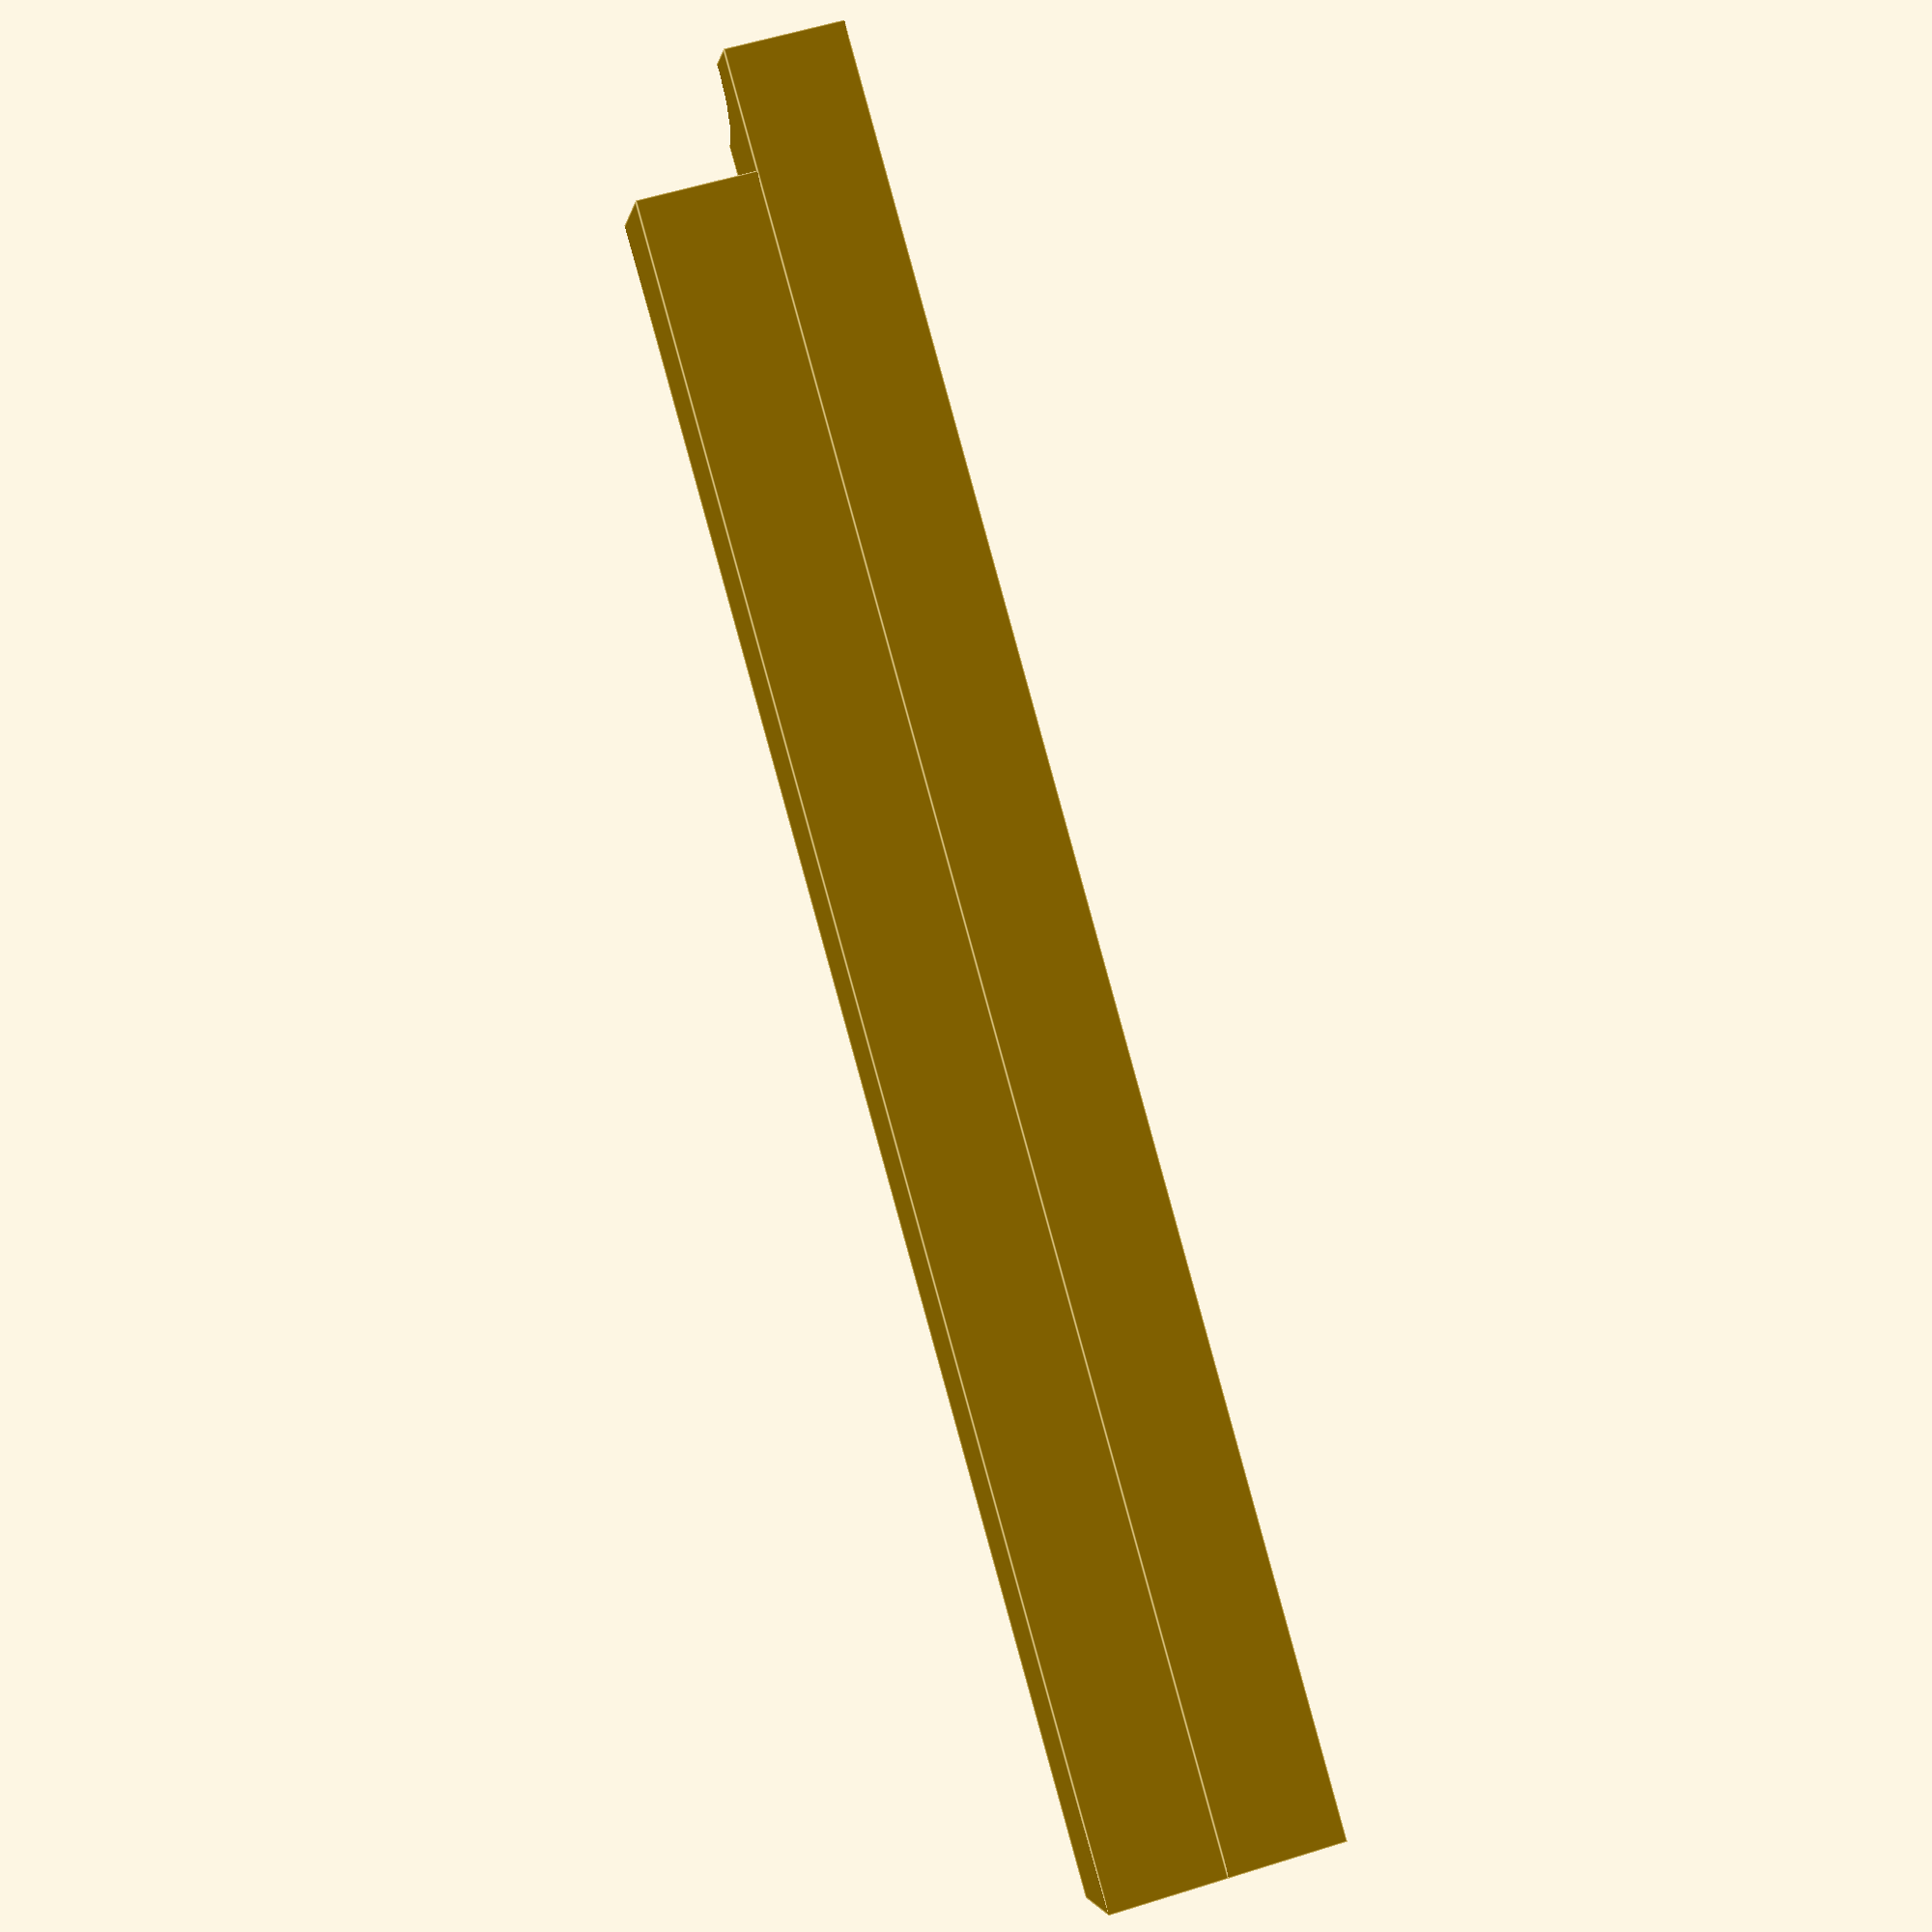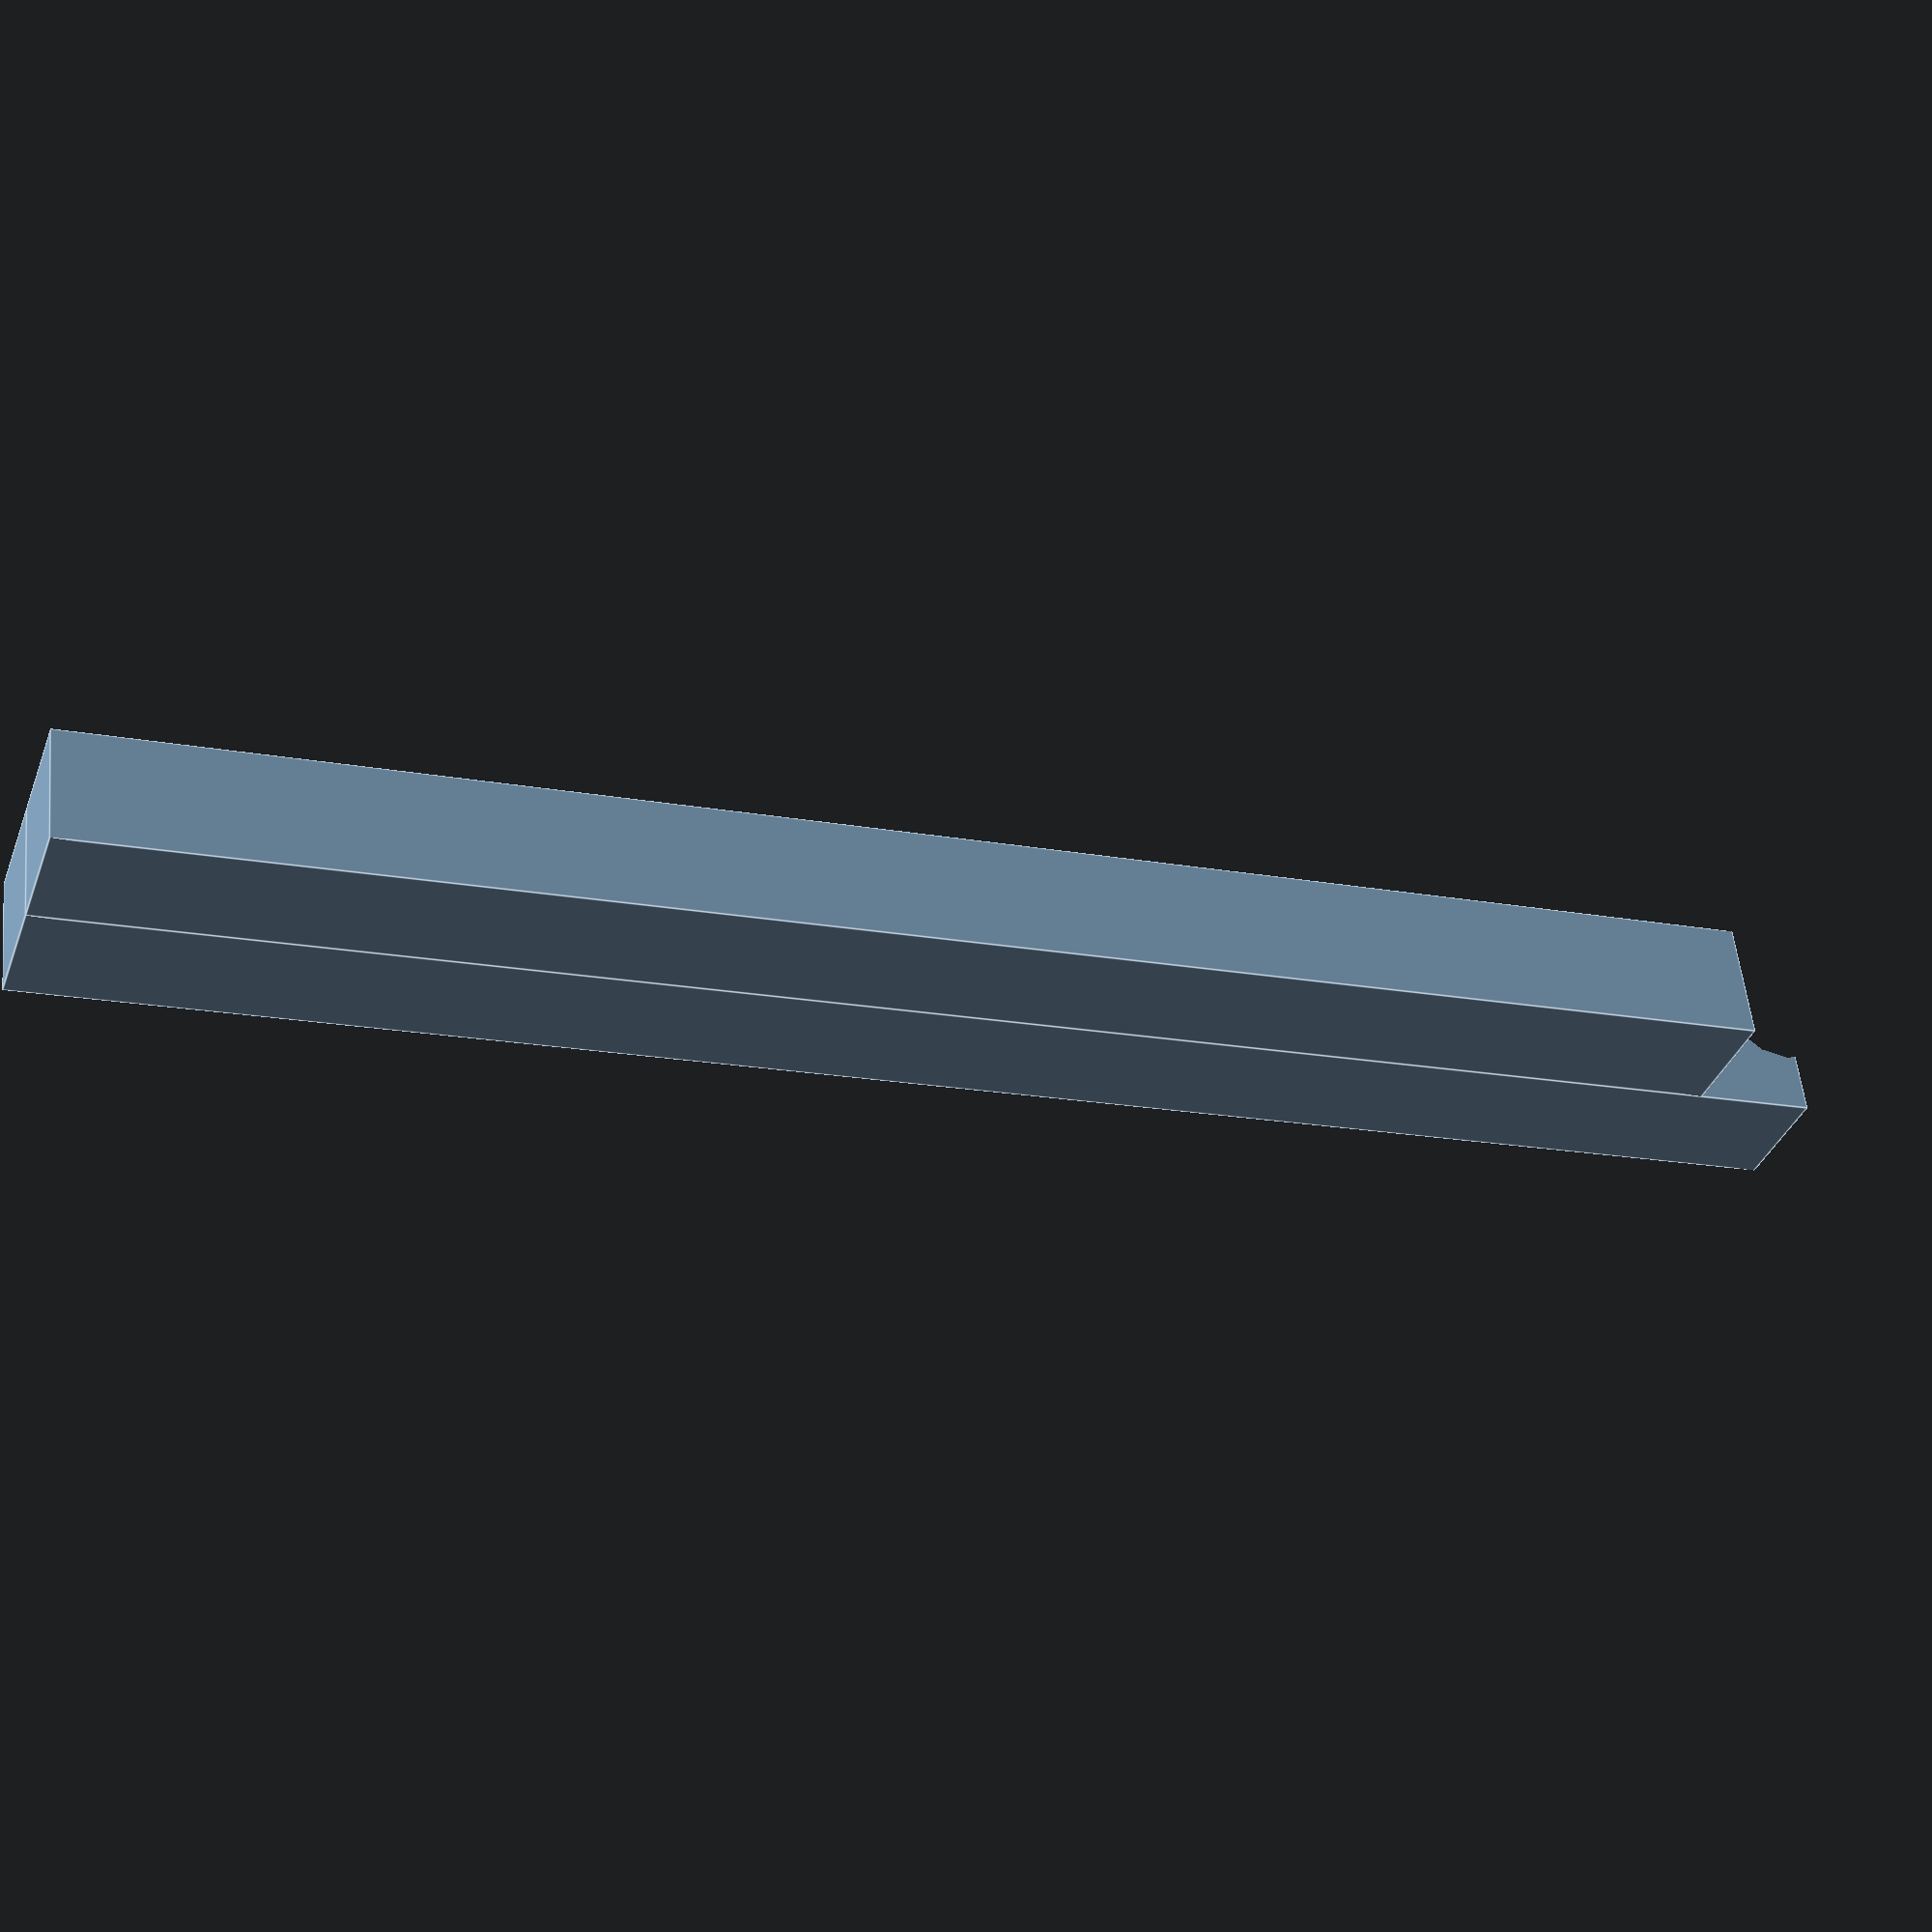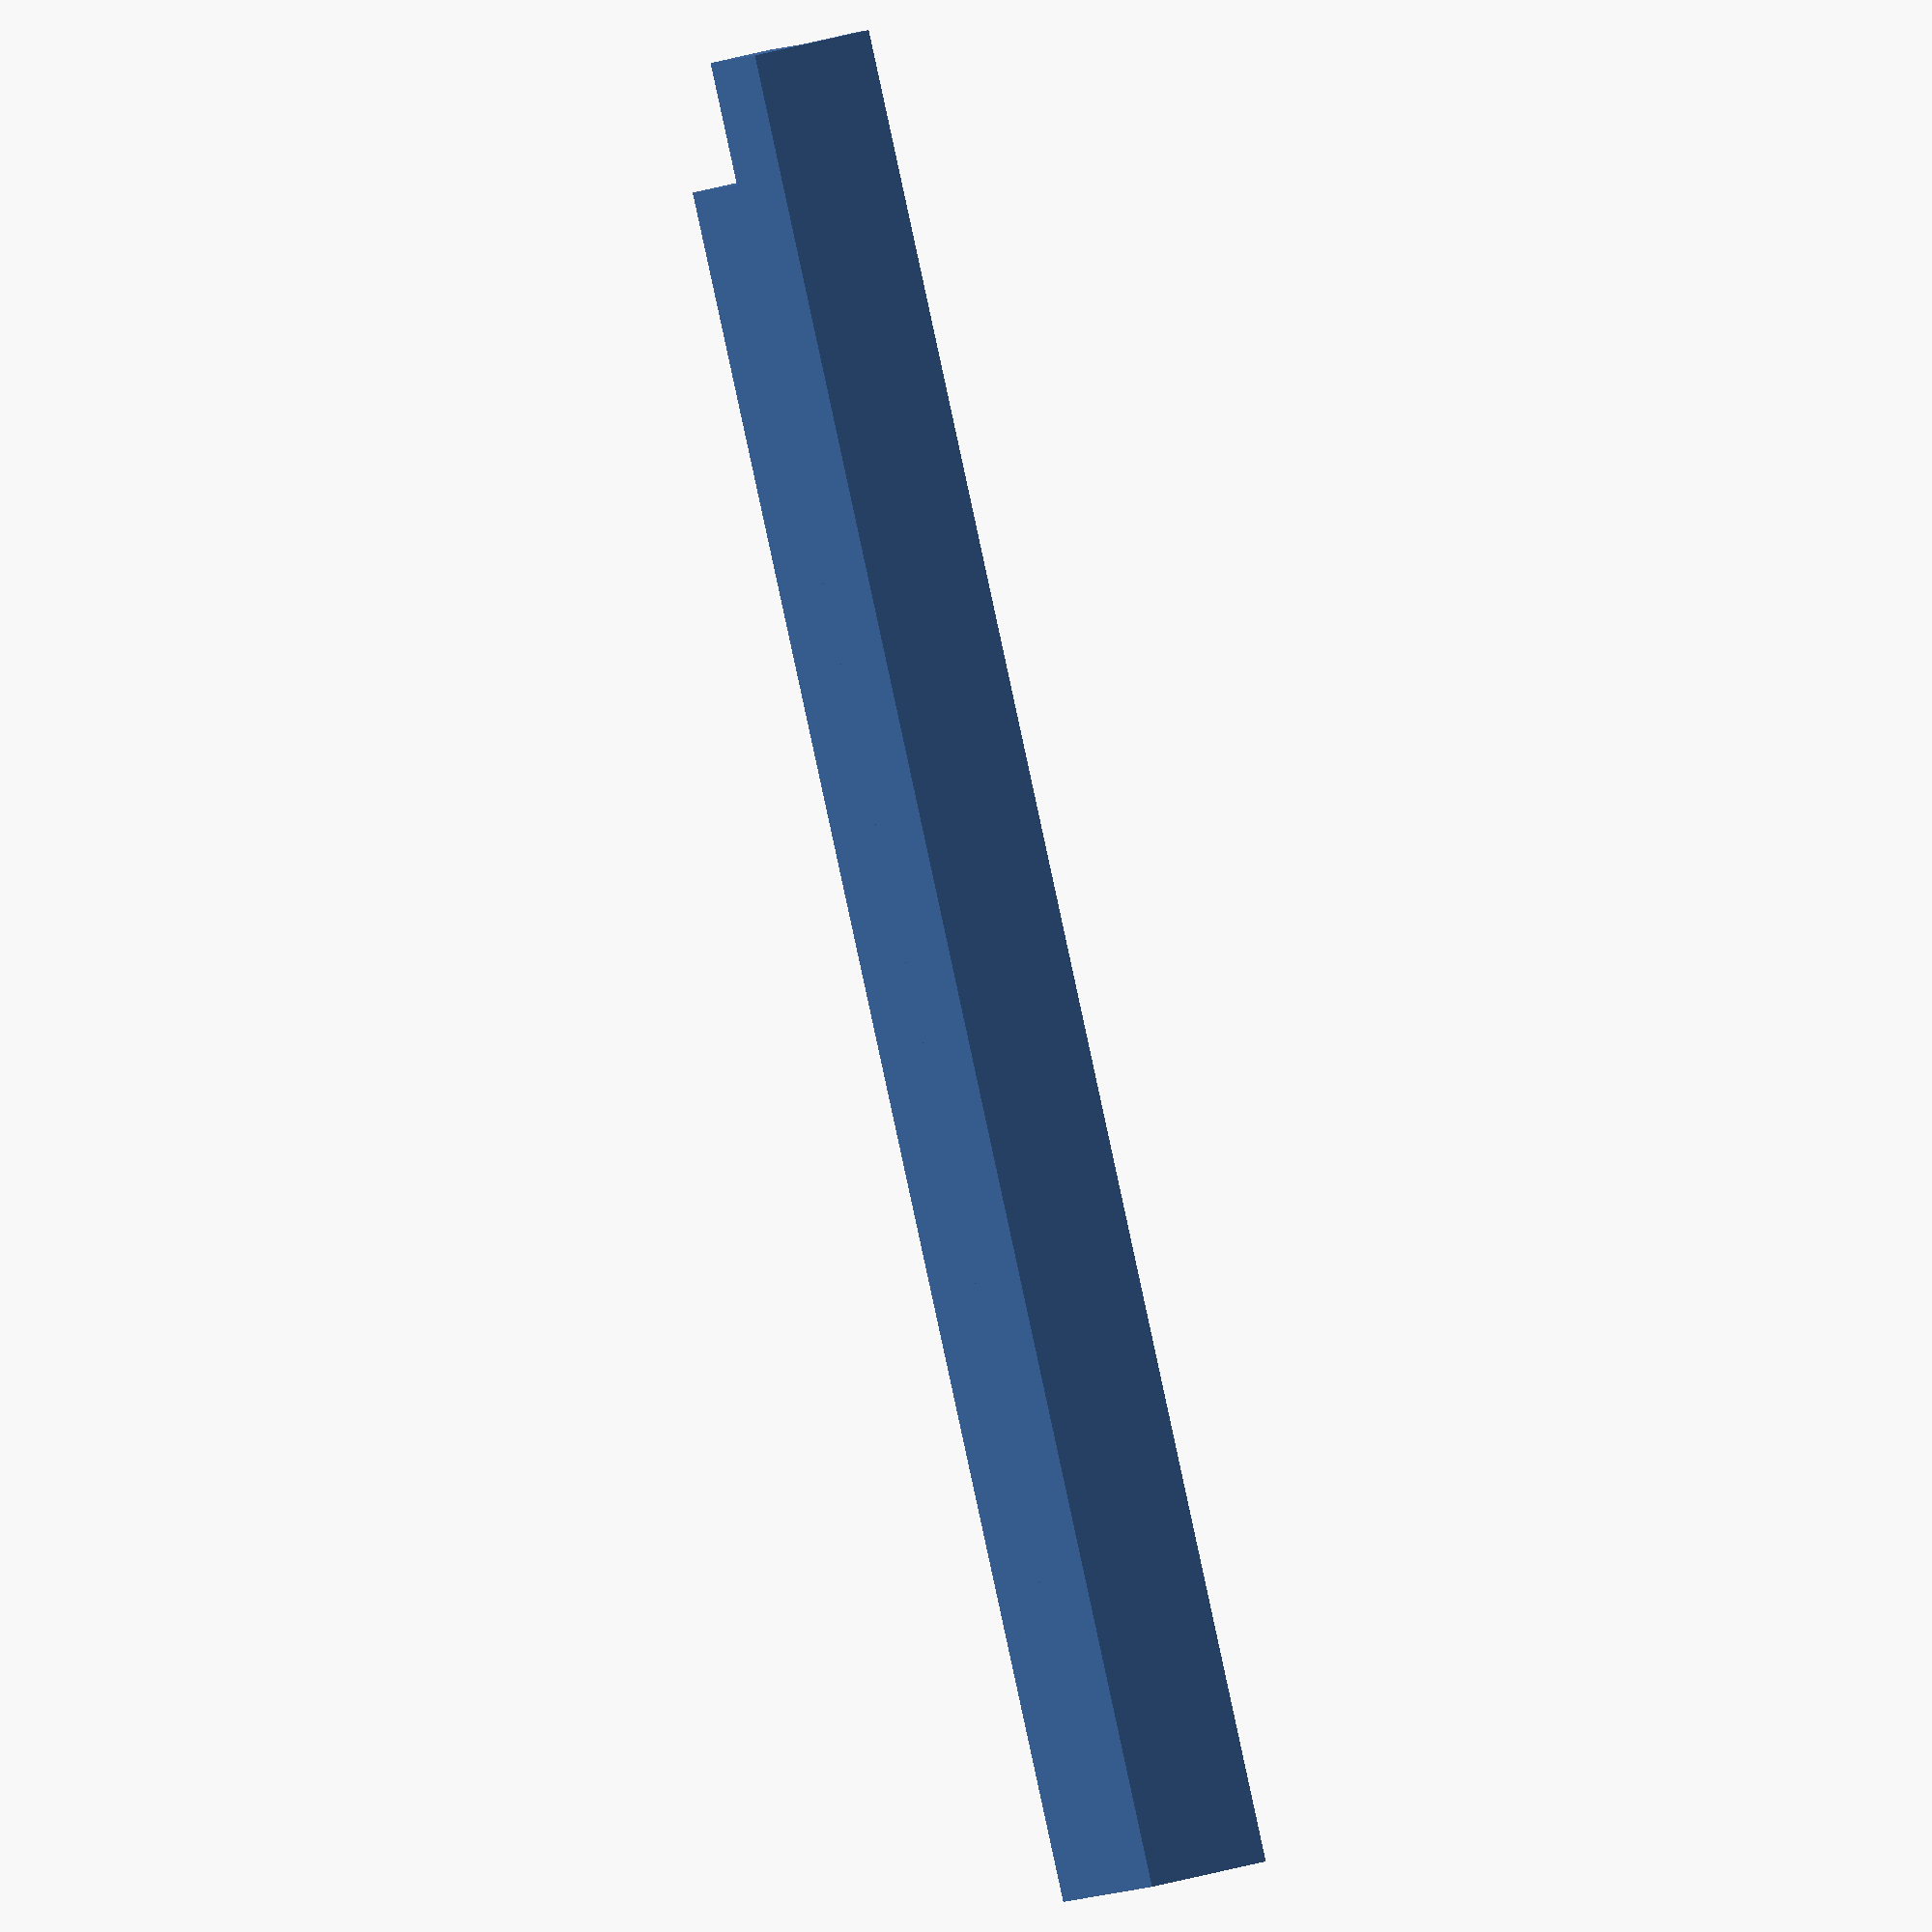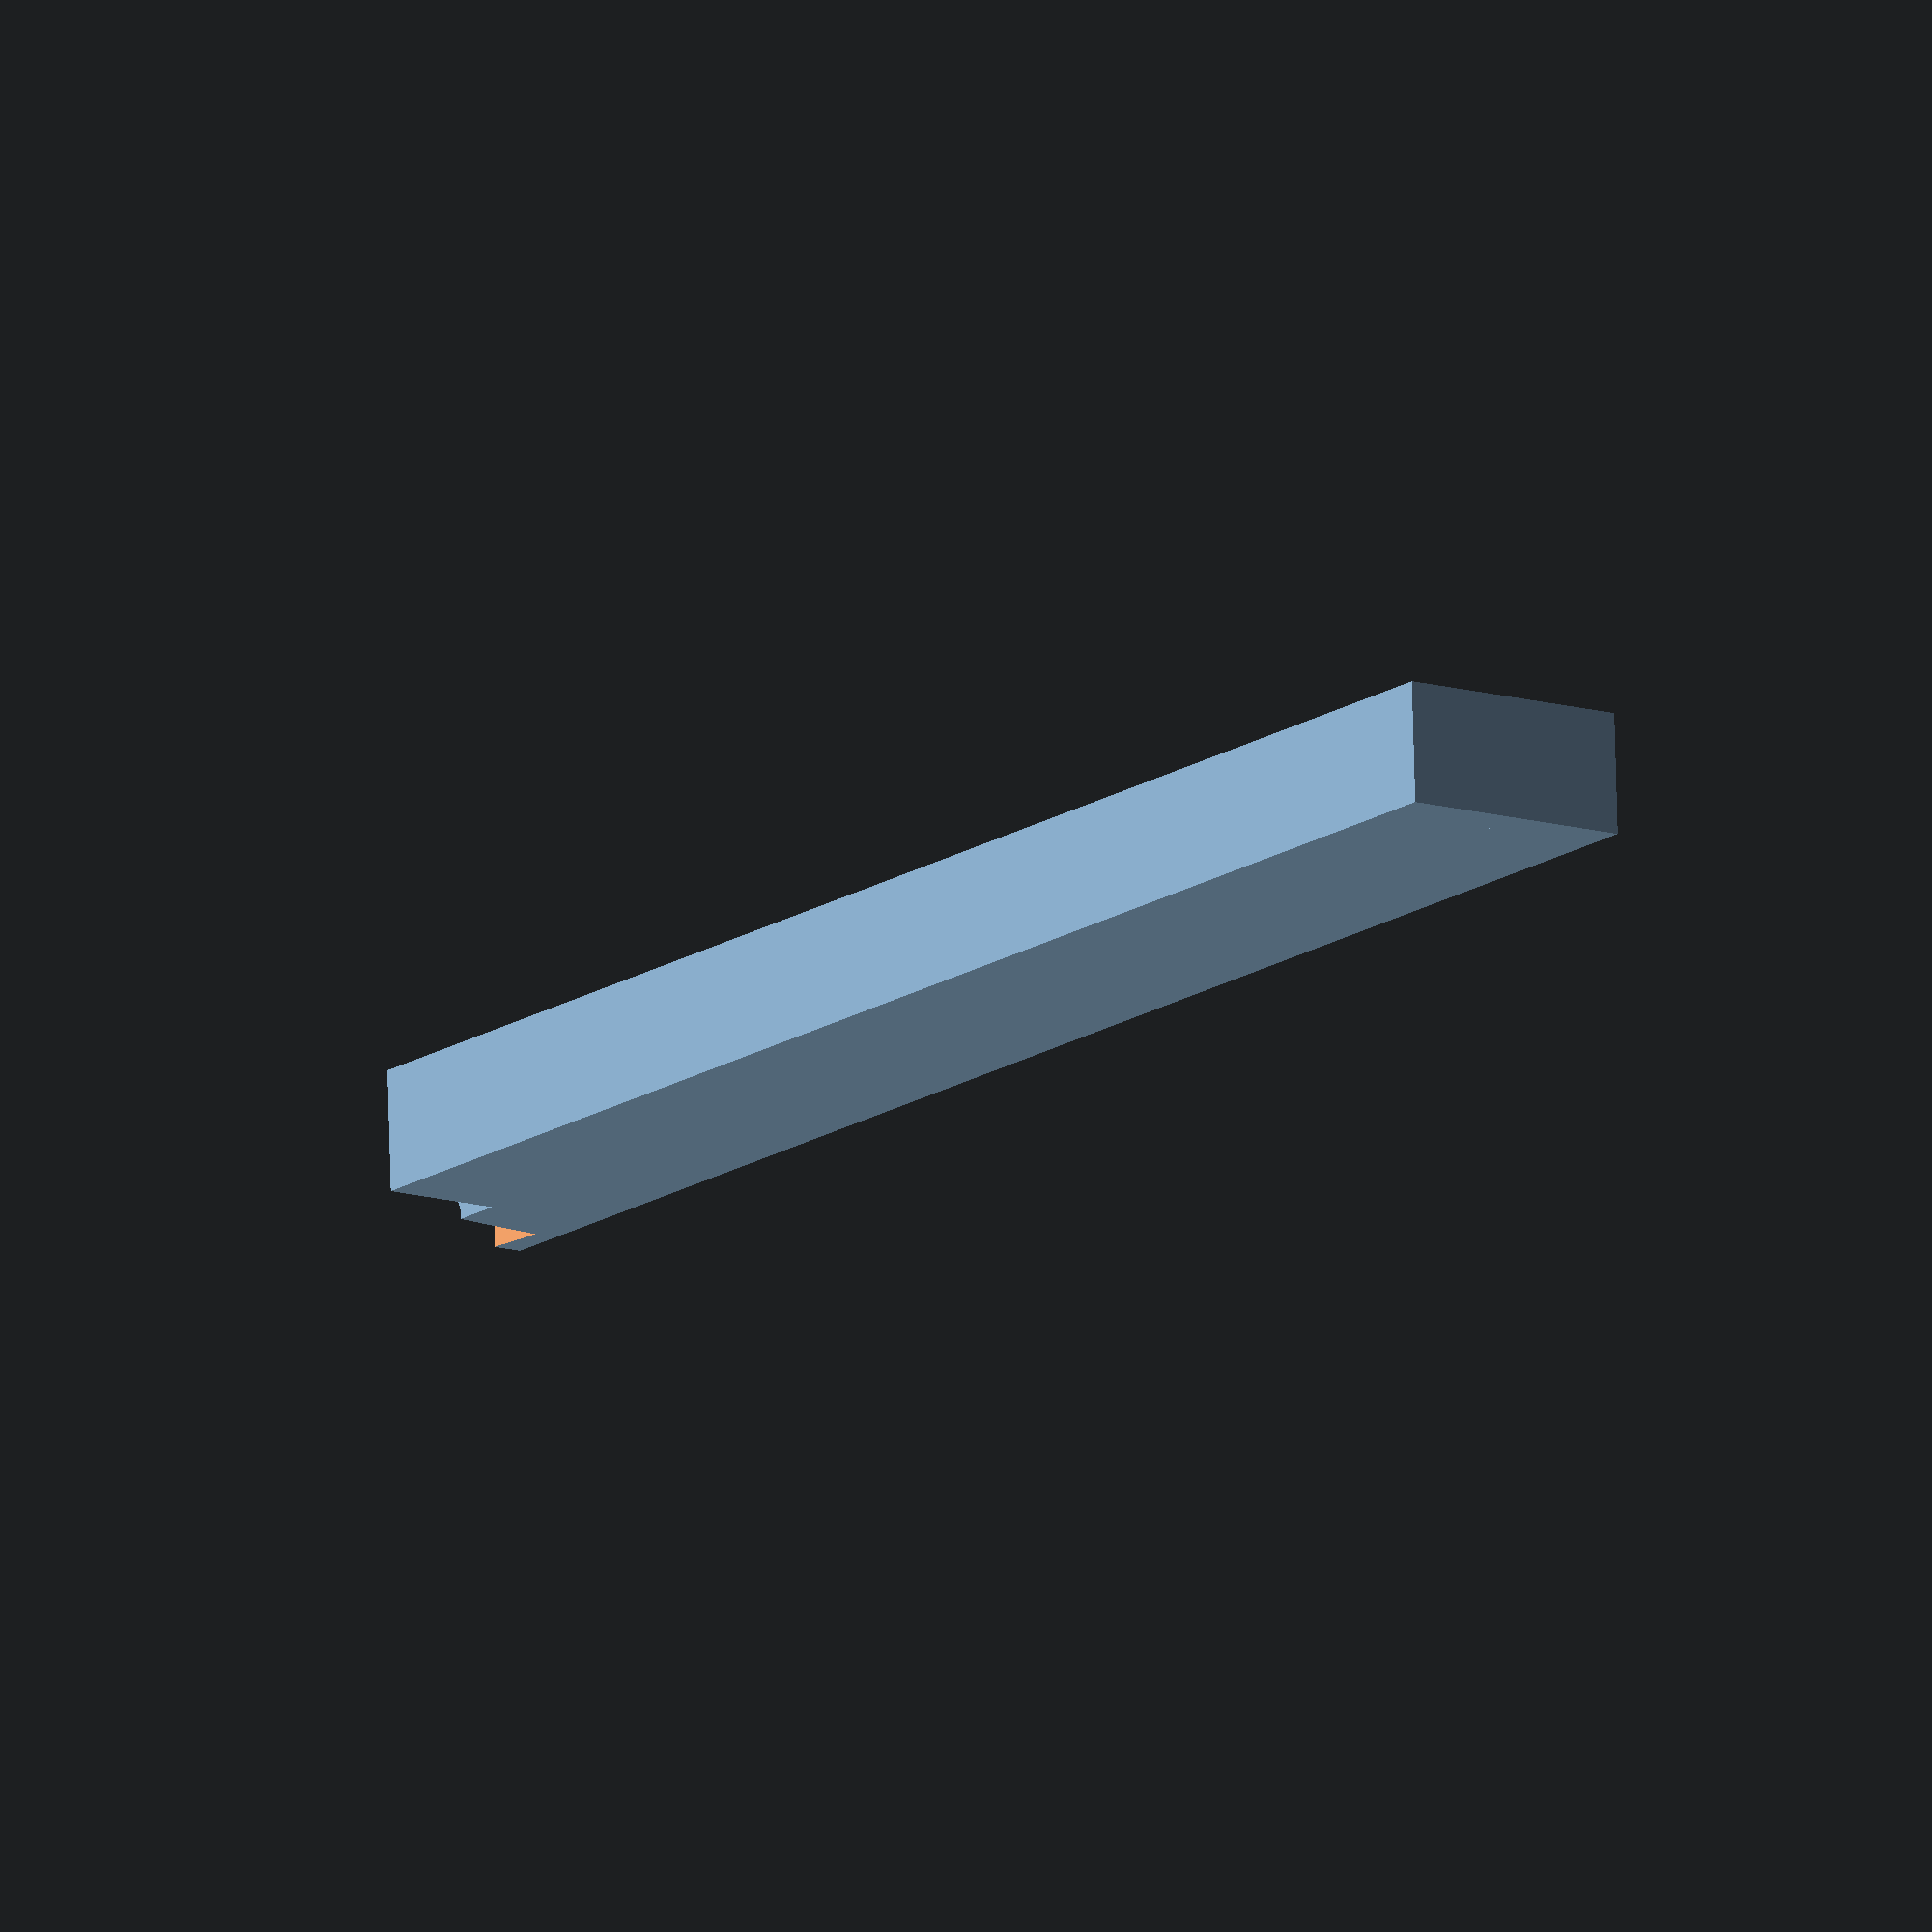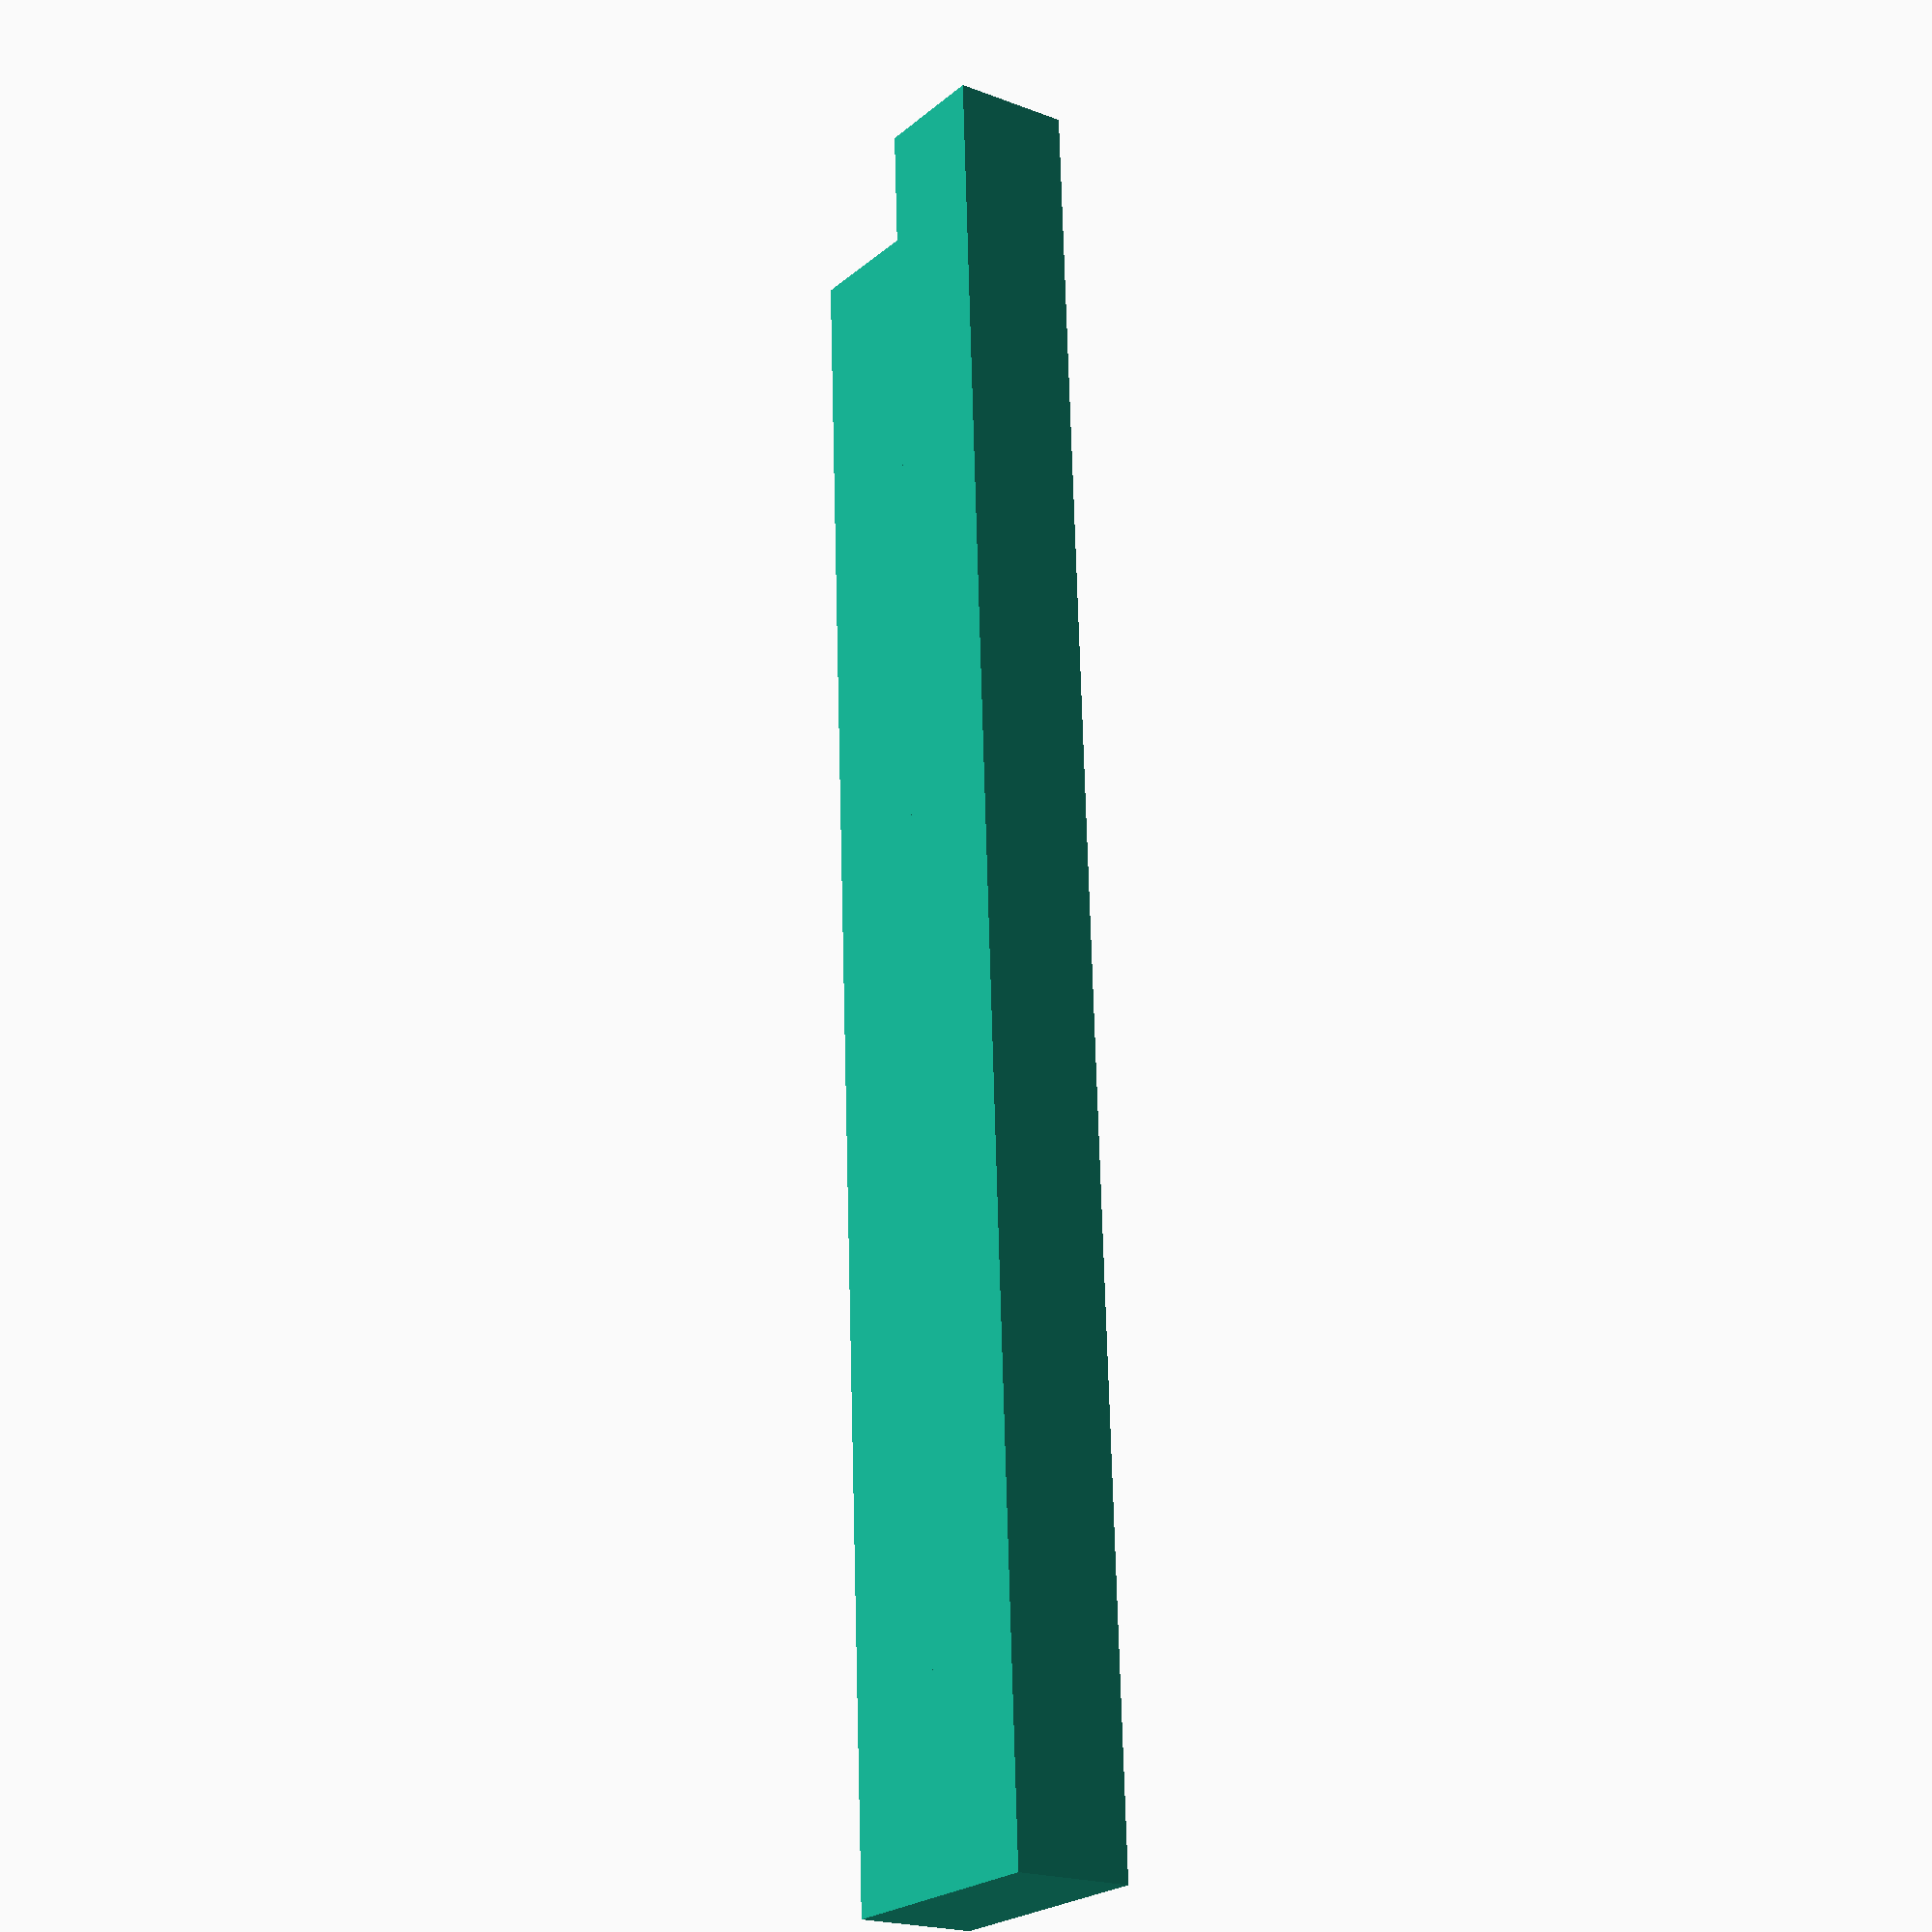
<openscad>
// piece dimensions
width = 60;
height = 120;

// how big the frame itself will be
border_size = 8;

// nail hole info
nail_diameter = 4;
nail_angle = 6; // degrees

module nail() {
	translate([width, border_size, 2]) {
		rotate([nail_angle, 0, 0]) {
			cylinder(border_size * 2, nail_diameter, nail_diameter);
		}
	}
}

translate([width * -1, 0, 0]) {
	difference() {
		translate([width, height * -1 + border_size, 0]) {
			cube([border_size, height, border_size]);

			translate([0, 0, border_size]){
				cube([border_size, height - border_size, border_size]);
			}
		}

		nail();
	}
}

</openscad>
<views>
elev=122.1 azim=120.6 roll=108.0 proj=p view=edges
elev=216.3 azim=263.9 roll=198.9 proj=p view=edges
elev=3.7 azim=13.1 roll=159.2 proj=o view=wireframe
elev=12.6 azim=267.3 roll=54.1 proj=o view=solid
elev=203.0 azim=181.9 roll=35.6 proj=p view=wireframe
</views>
